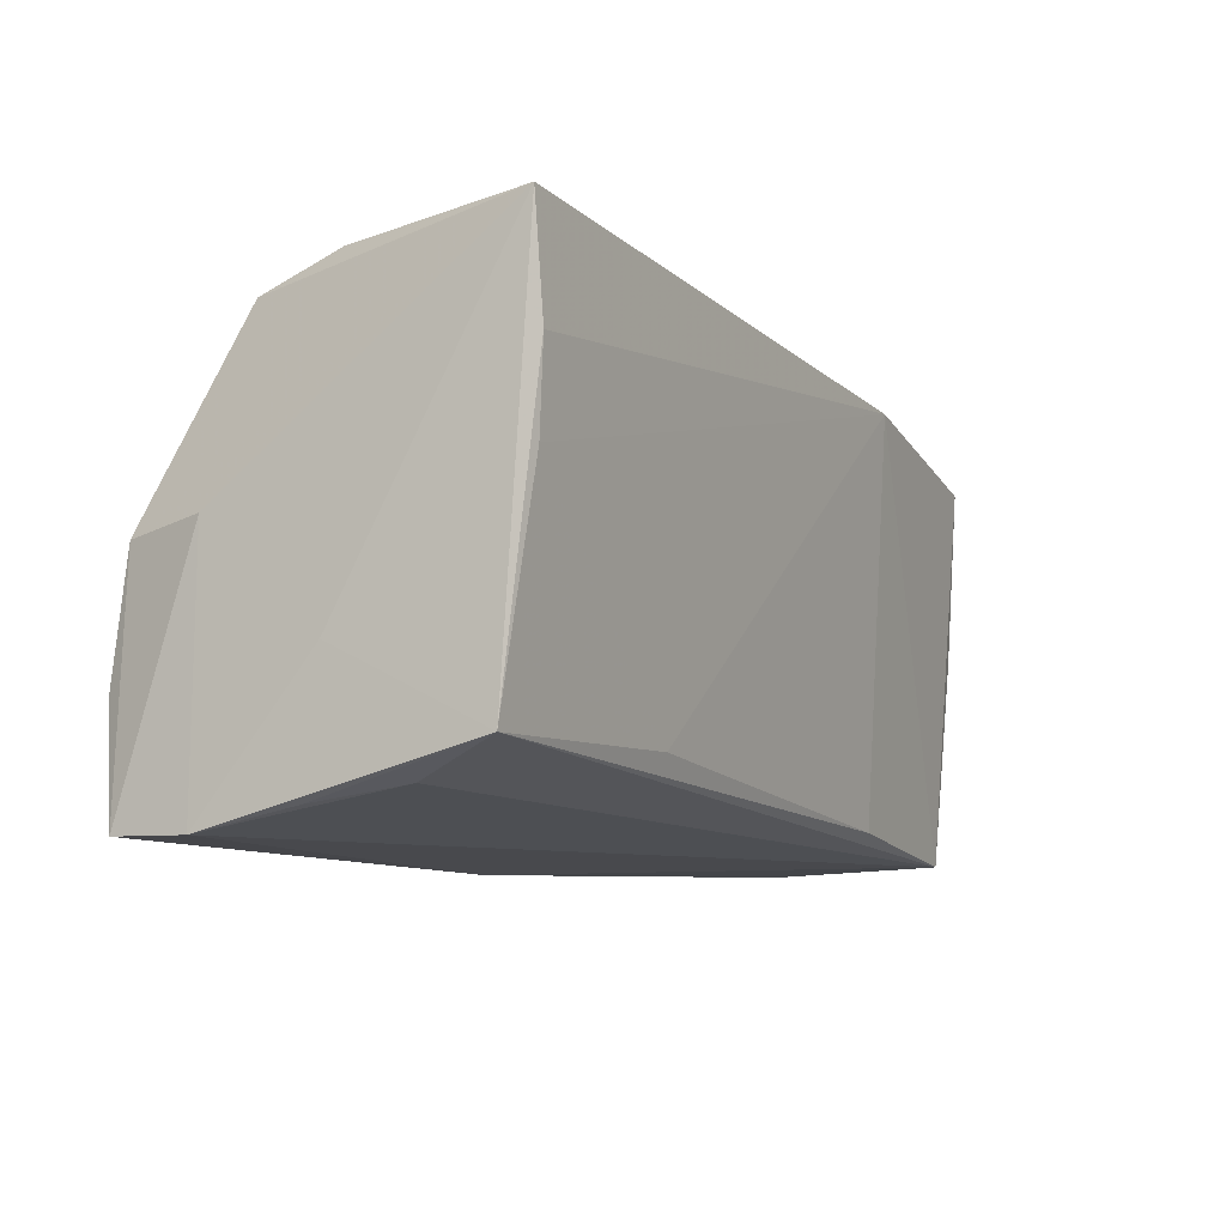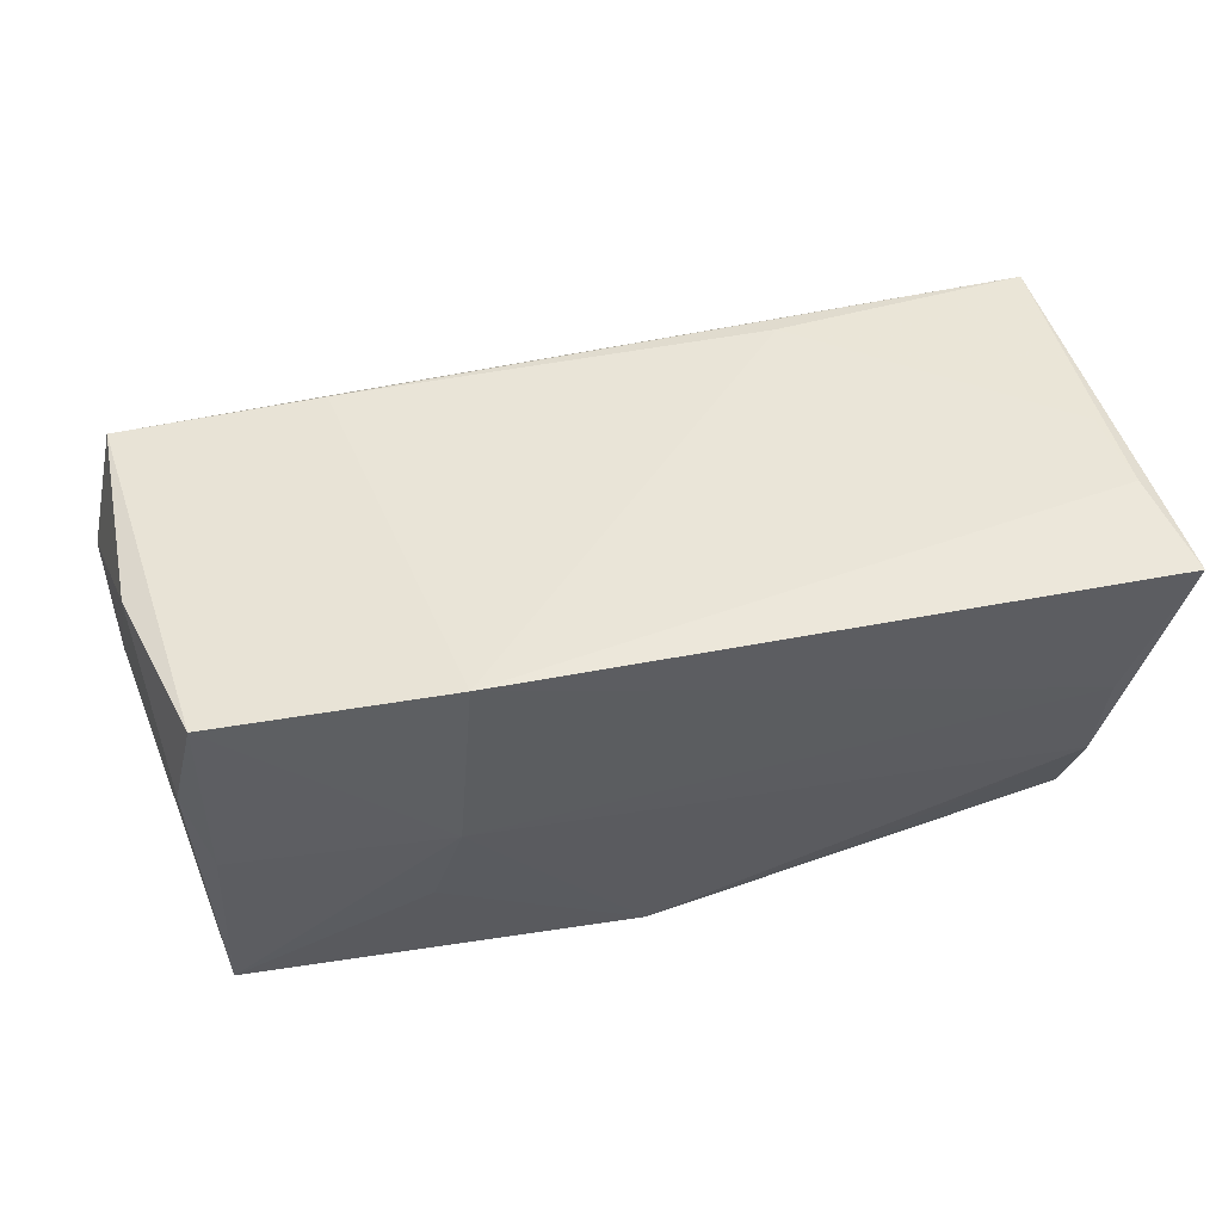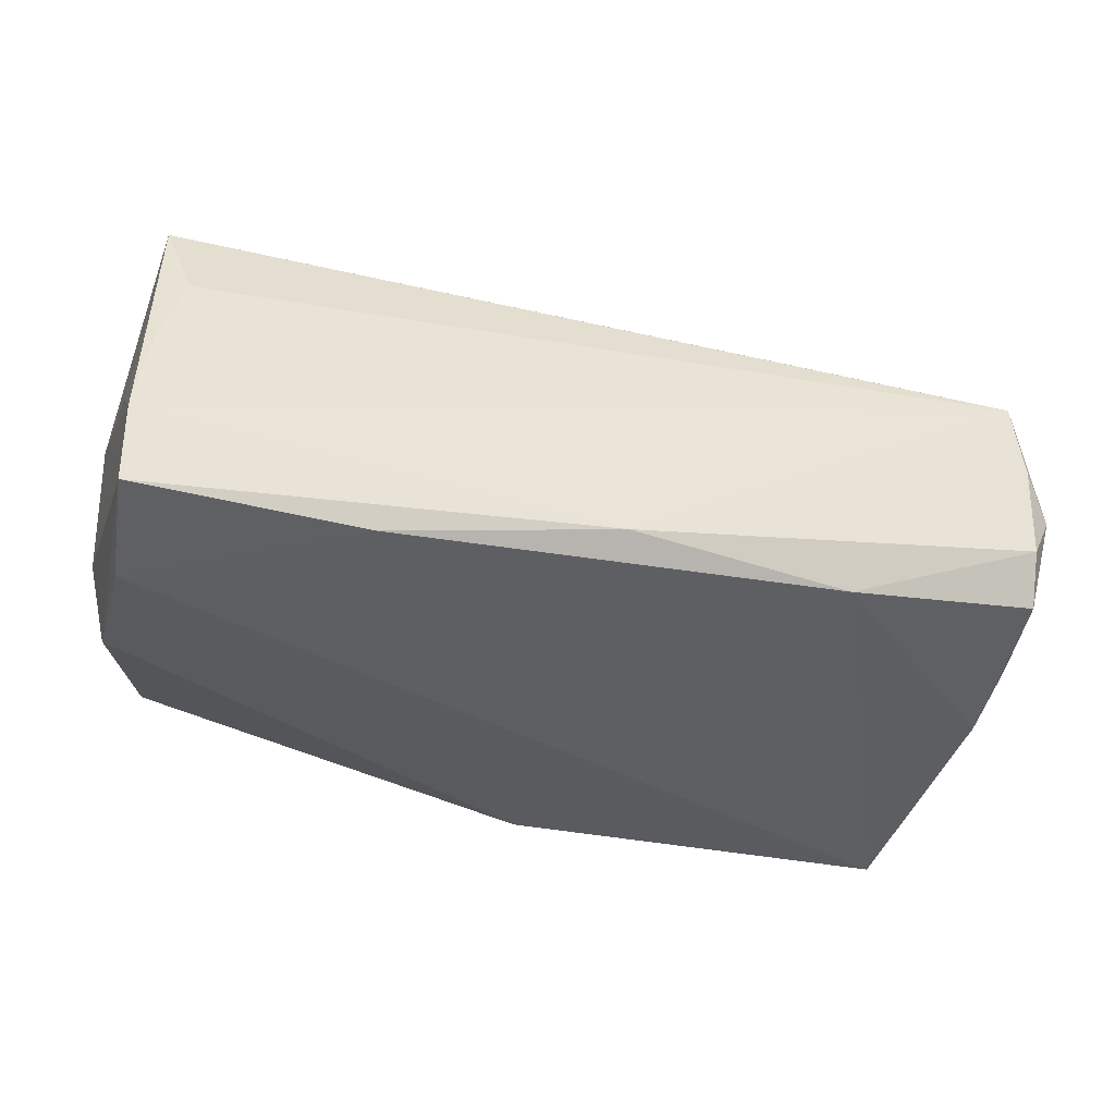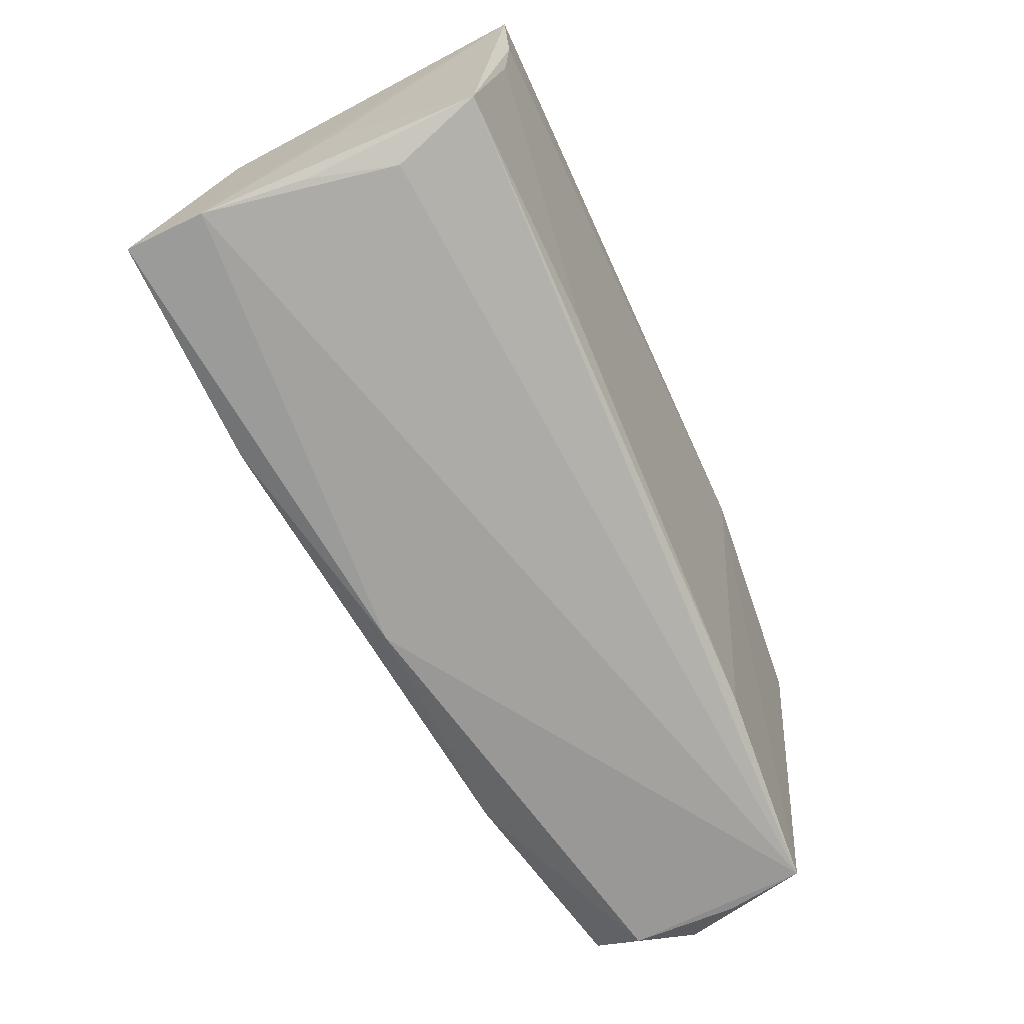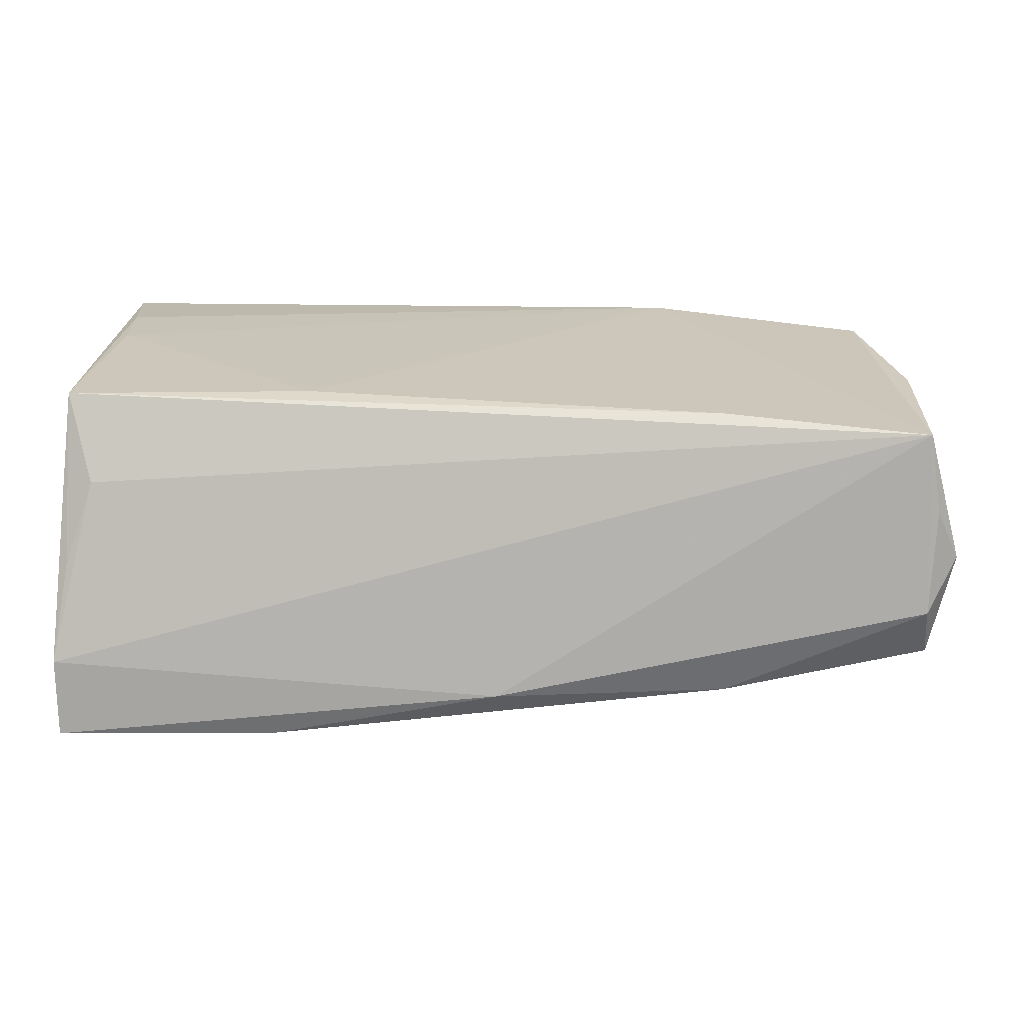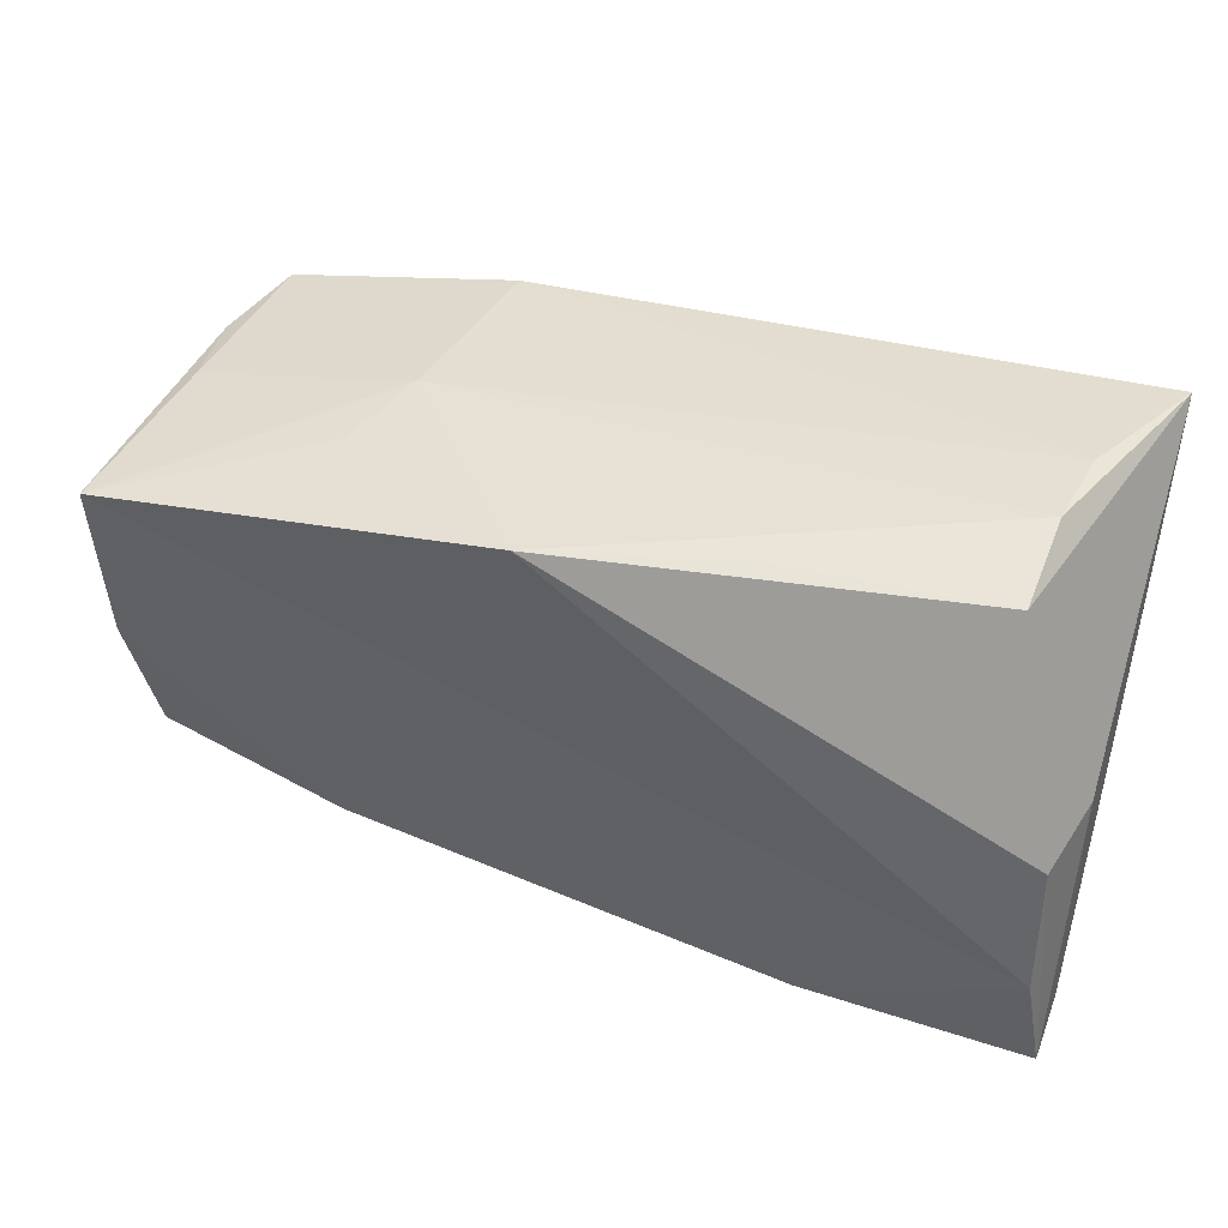
<metadata>
{"format":"obj","ext":"obj","renderer":"f3d","projection":"perspective","resolution":1024,"background":"white","views":[{"elev":-10.9,"azim":-59.8,"up":"+Y"},{"elev":53.0,"azim":166.3,"up":"+Z"},{"elev":-36.4,"azim":-17.2,"up":"+Z"},{"elev":-70.7,"azim":-65.4,"up":"+Y"},{"elev":14.1,"azim":2.6,"up":"+Z"},{"elev":41.3,"azim":-160.5,"up":"+Y"}]}
</metadata>
<code>
v -0.02478 -0.02731 -0.02128
v -0.04455 0.02762 0.00799
v 0.05622 -0.01146 -0.01324
v 0.0507 0.02137 -0.0006736
v 0.05451 -0.02559 -0.005366
v 0.02536 0.02515 0.001137
v -0.0498 -0.01489 -0.02384
v -0.04943 0.0002201 -0.0223
v 0.02884 0.02458 -0.009861
v -0.05155 -0.0283 -0.02147
v 0.05534 -0.02522 0.007106
v -0.04263 0.02485 -0.01324
v 0.05374 0.01316 0.009279
v -0.04874 0.003829 0.02325
v -0.05001 -0.02128 0.02002
v -0.05008 -0.02633 -0.0004314
v 0.05506 -0.02205 -0.01112
v 0.002544 -0.02839 -0.01573
v 0.052 0.02163 -0.02384
v 0.05408 -0.02521 0.01658
v 0.03035 -0.02465 -0.01565
v 0.05023 0.02012 0.02202
v 0.05758 -0.01479 -0.00834
v 0.05293 0.01961 0.01051
v -0.04326 0.02798 -0.002366
v 0.02302 0.02364 0.02462
v 0.02977 -0.02312 0.01854
v -0.05172 -0.02861 -0.01209
v -0.05172 0.001199 -0.01194
v -0.05172 0.02639 0.02444
v 0.0556 -0.003736 -0.01667
v -0.01794 0.02604 -0.01611
v 0.05491 -5.59e-06 0.01865
v -0.04694 -0.02471 0.009643
v -0.04969 0.01363 0.02423
v -0.05167 -0.01193 0.002301
v 0.05811 -0.02316 0.001134
v 0.005578 0.02601 -0.02252
v -0.02059 -0.01972 0.02021
f 23 19 24
f 25 30 2
f 2 30 26
f 2 6 25
f 26 6 2
f 28 20 34
f 15 34 20
f 25 6 38
f 28 30 29
f 30 8 29
f 26 20 22
f 22 6 26
f 27 20 26
f 27 15 20
f 26 30 35
f 30 15 35
f 36 30 28
f 28 15 36
f 36 15 30
f 28 34 16
f 16 15 28
f 34 15 16
f 20 5 11
f 11 37 20
f 5 37 11
f 18 21 5
f 18 20 28
f 18 5 20
f 31 19 23
f 31 21 19
f 12 38 8
f 12 30 25
f 12 8 30
f 9 6 19
f 19 38 9
f 9 38 6
f 28 29 10
f 10 29 8
f 10 18 28
f 20 37 33
f 33 22 20
f 24 22 33
f 33 37 23
f 4 24 19
f 4 22 24
f 19 6 4
f 6 22 4
f 39 27 26
f 15 27 39
f 3 31 23
f 25 38 32
f 32 12 25
f 38 12 32
f 7 10 8
f 7 38 19
f 8 38 7
f 21 18 1
f 18 10 1
f 19 21 1
f 1 7 19
f 10 7 1
f 23 24 13
f 13 33 23
f 24 33 13
f 14 35 15
f 15 39 14
f 26 35 14
f 14 39 26
f 21 31 17
f 31 3 17
f 5 21 17
f 17 3 23
f 23 37 17
f 17 37 5

</code>
